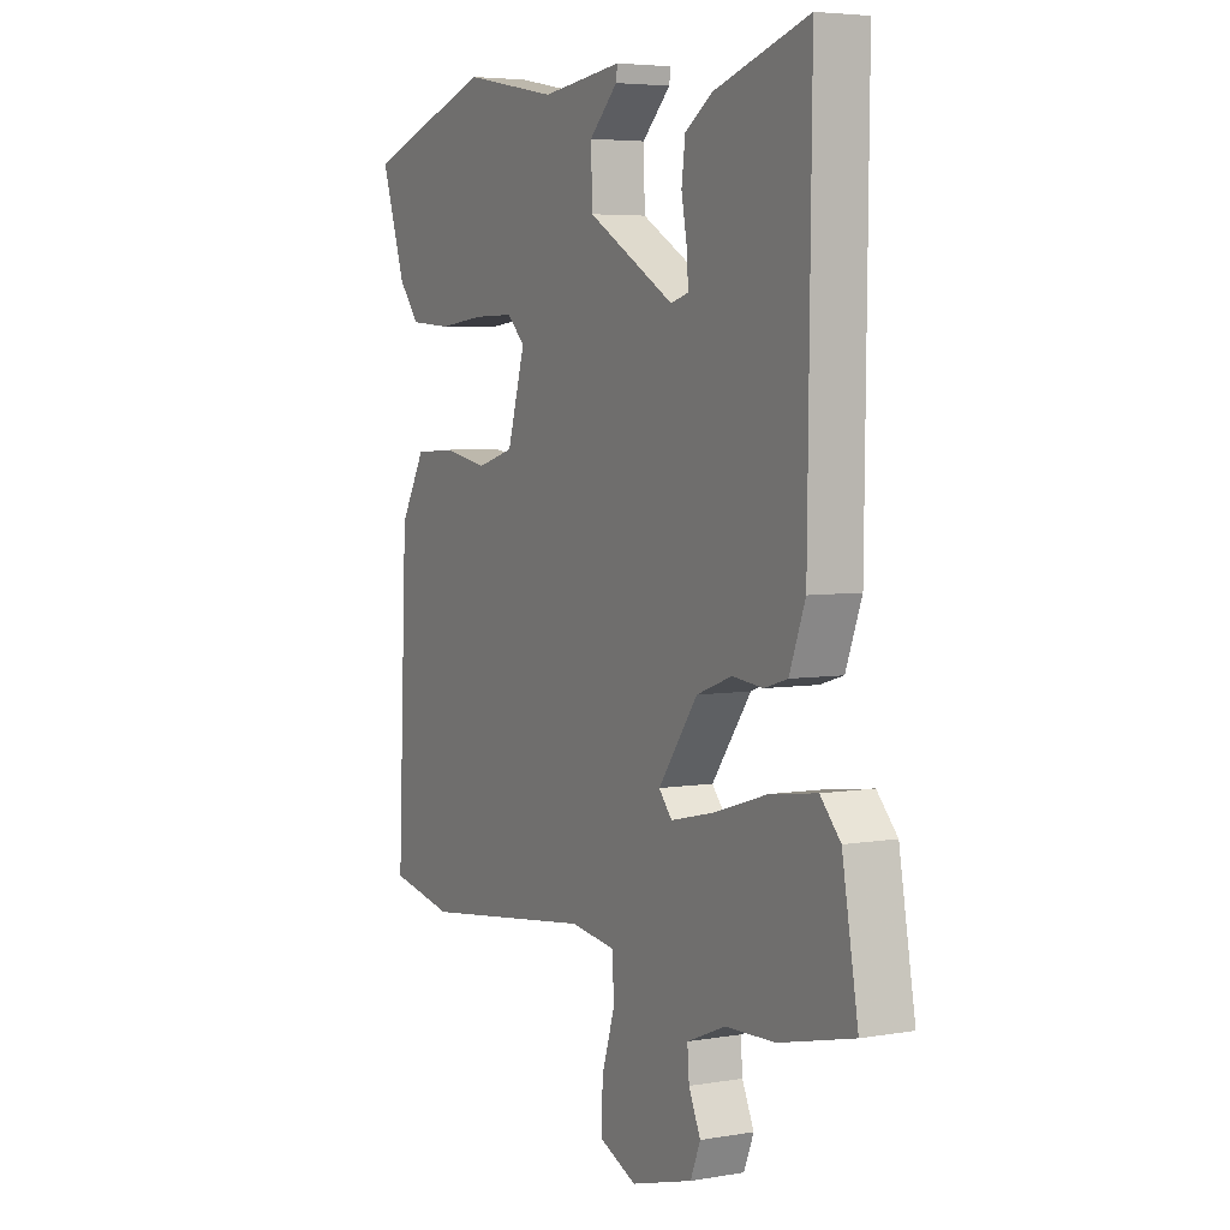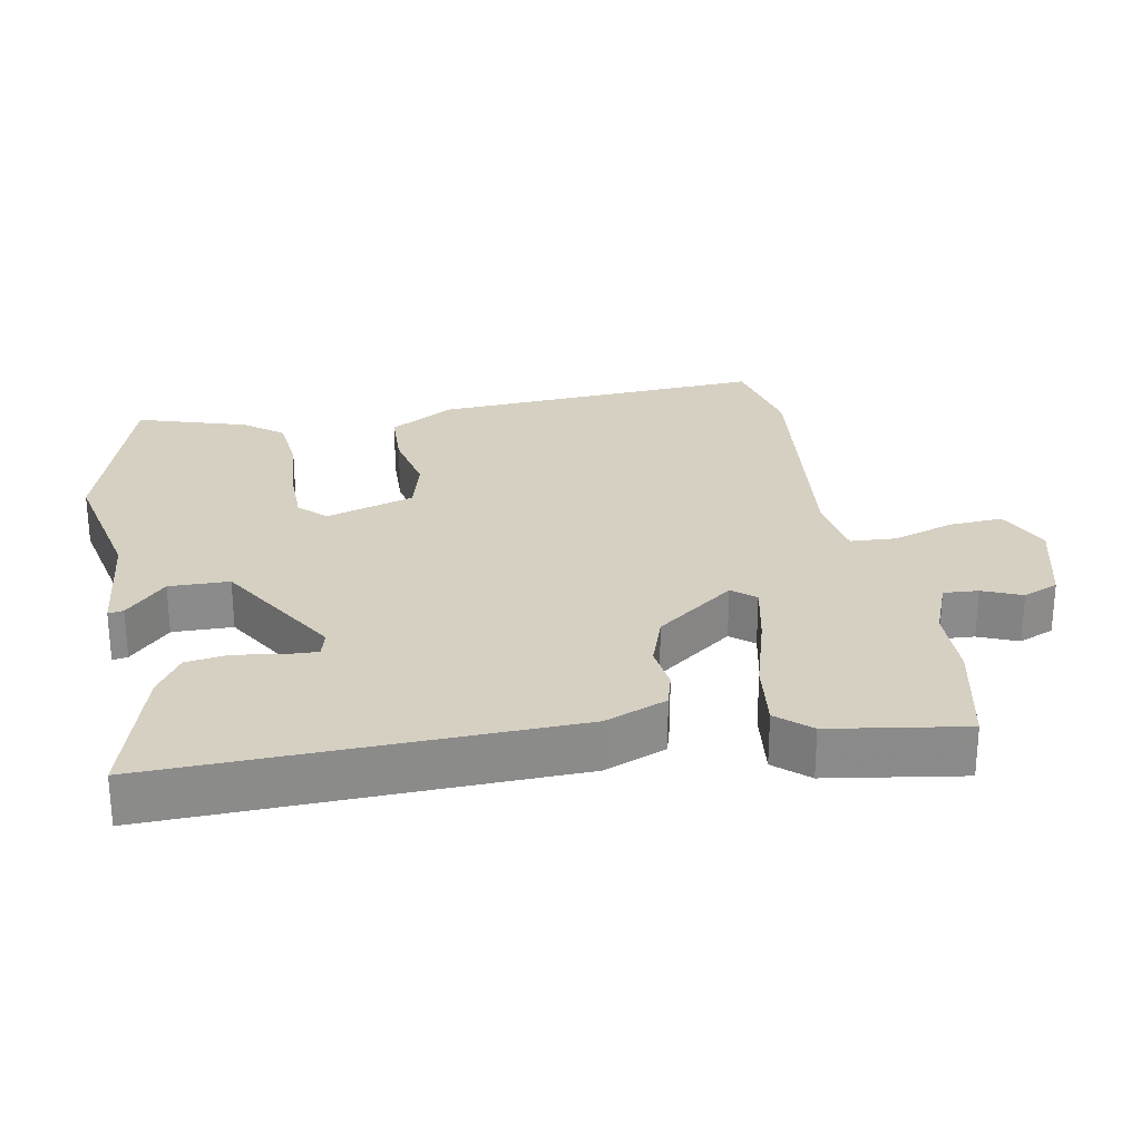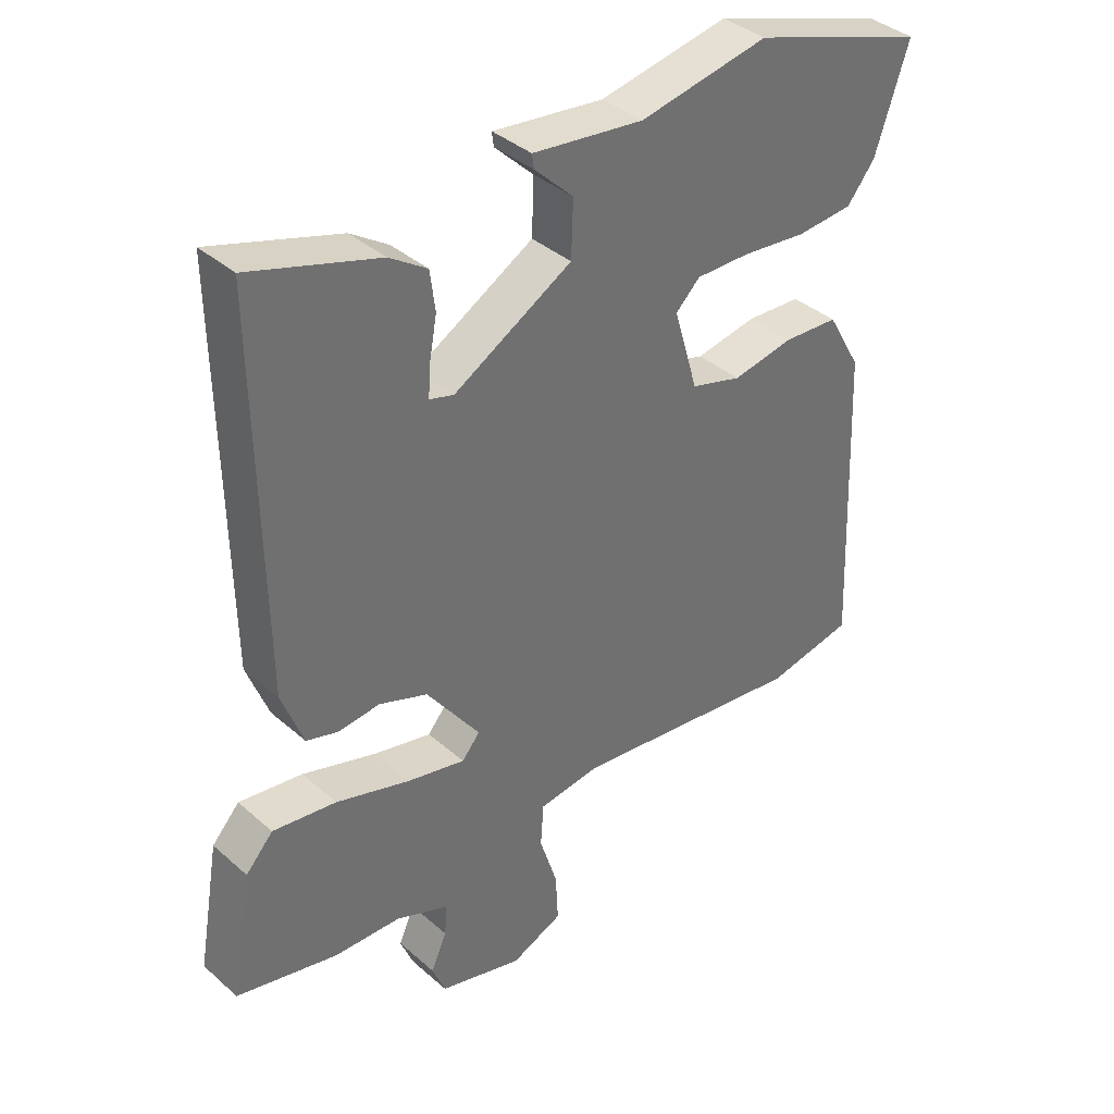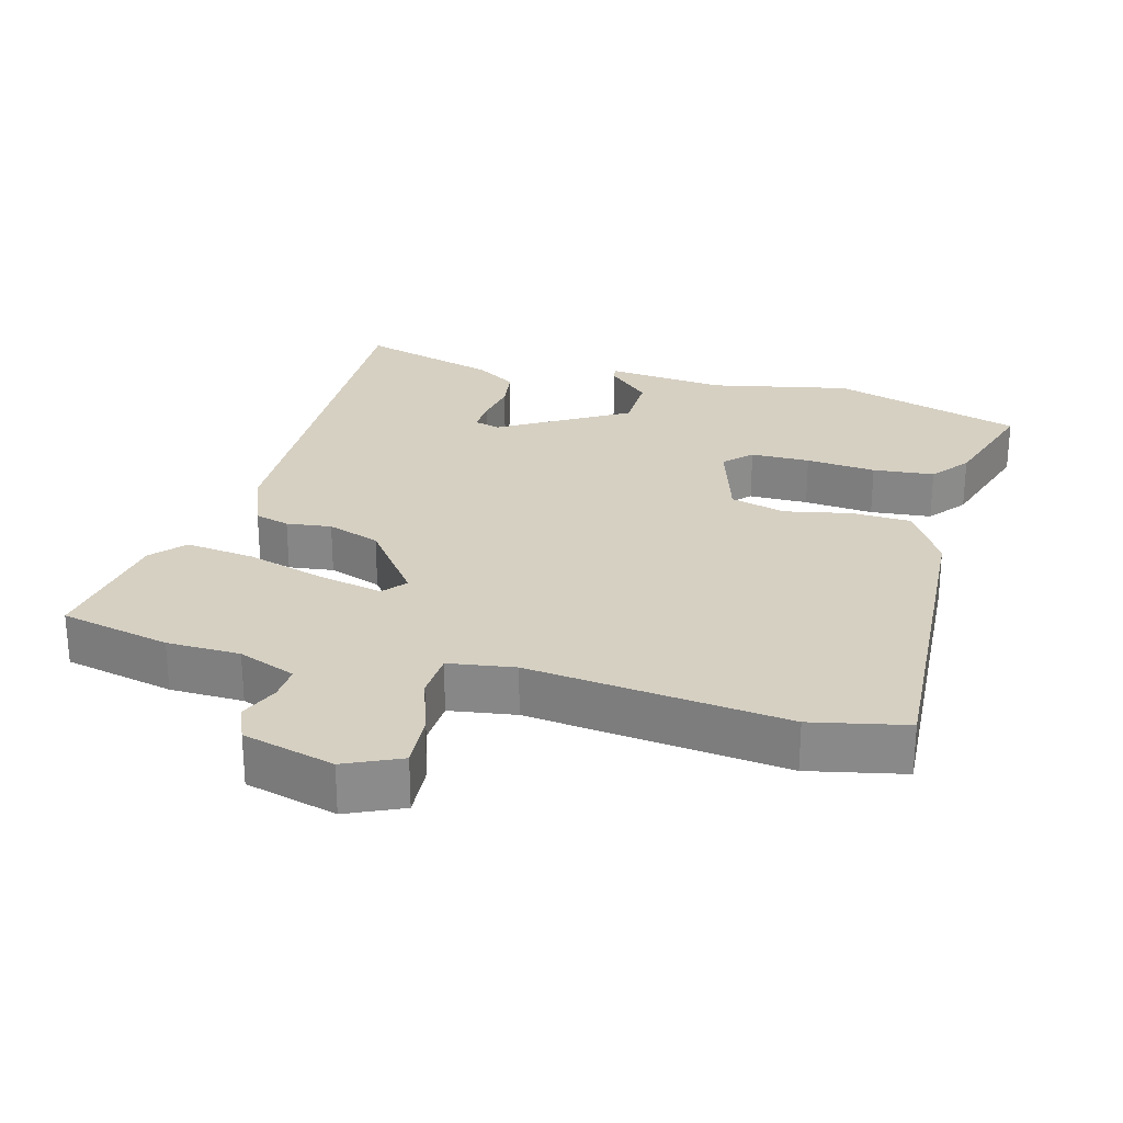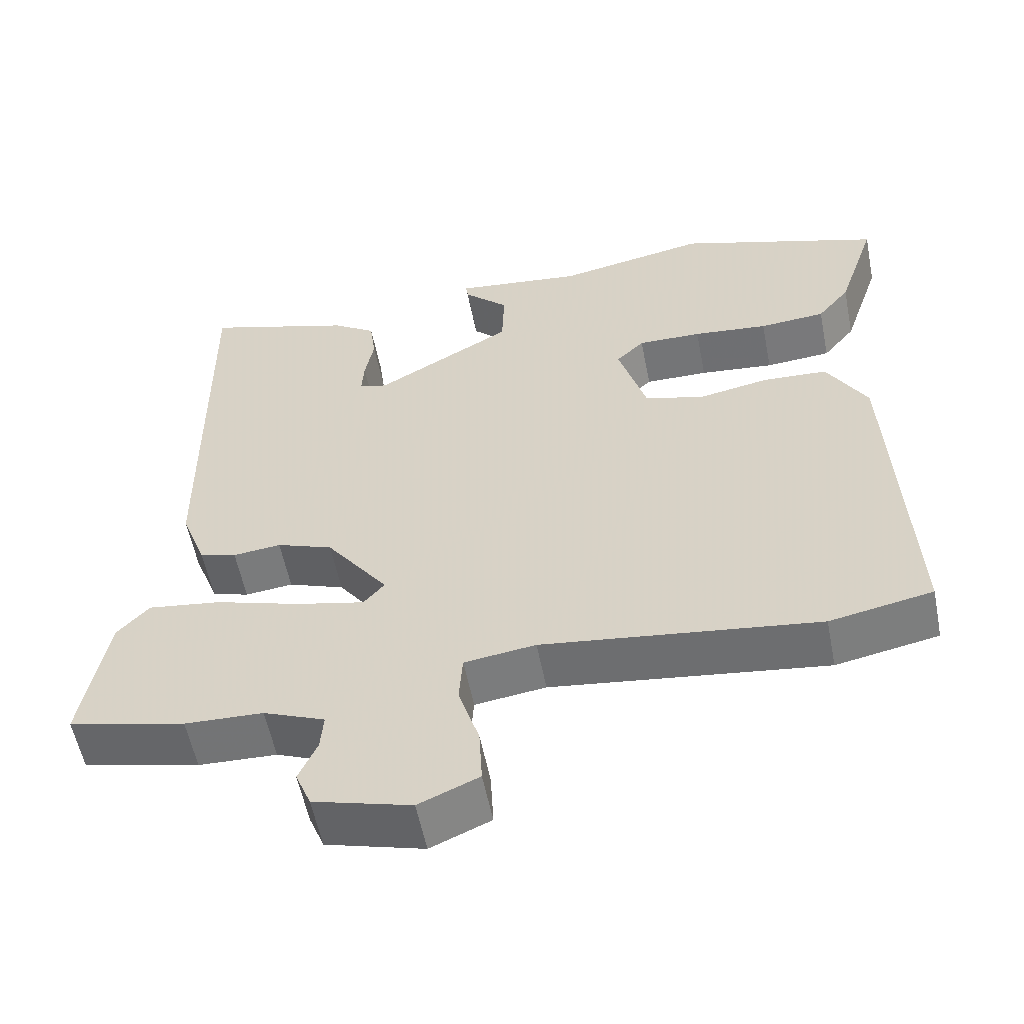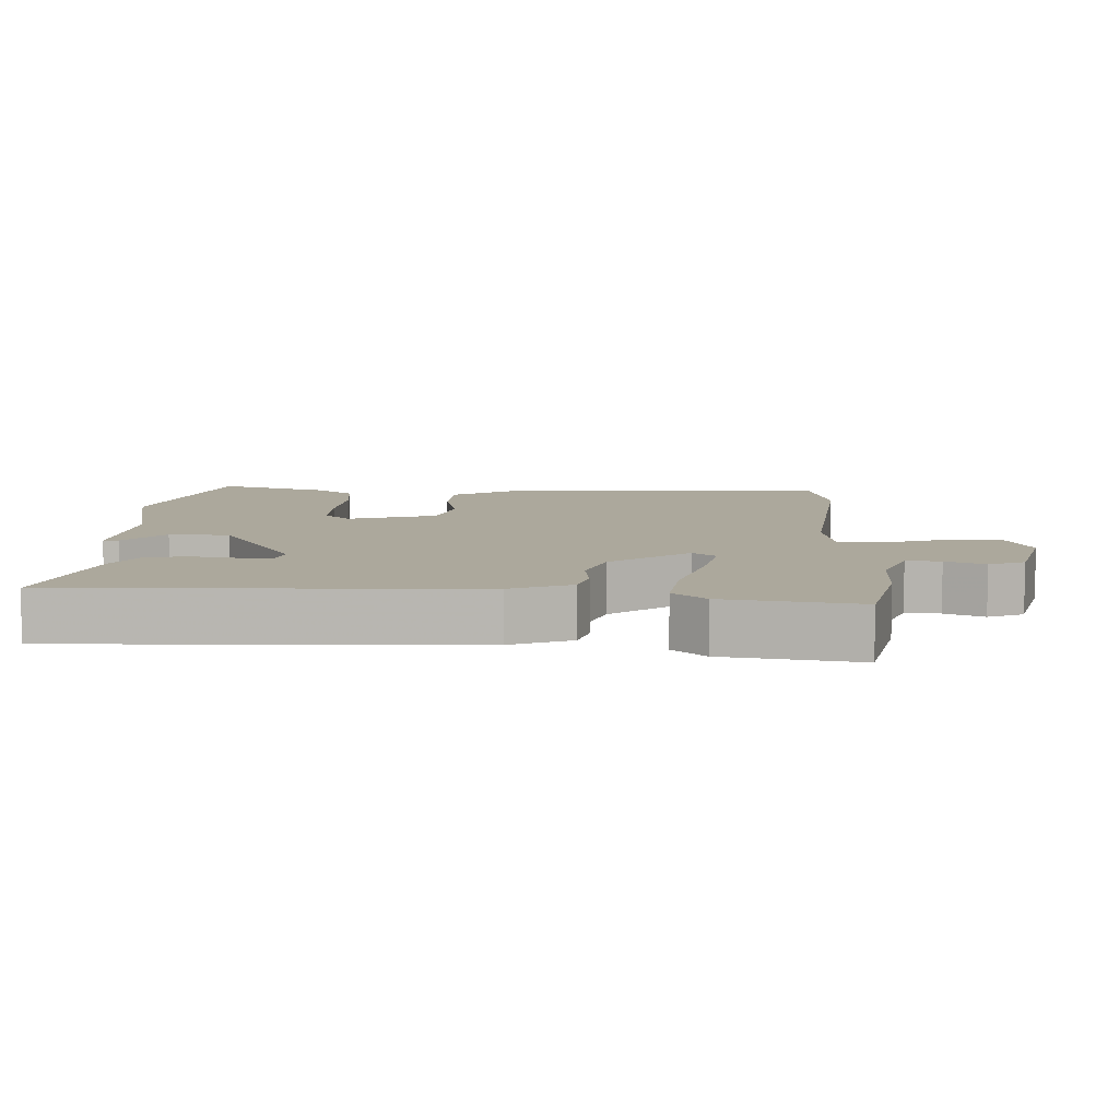
<metadata>
{"format":"obj","ext":"obj","renderer":"f3d","projection":"perspective","resolution":1024,"background":"white","views":[{"elev":4.9,"azim":61.5,"up":"+Z"},{"elev":26.5,"azim":78.4,"up":"+Y"},{"elev":37.9,"azim":137.9,"up":"+Z"},{"elev":26.5,"azim":-165.8,"up":"+Y"},{"elev":-56.7,"azim":-168.8,"up":"+Z"},{"elev":8.5,"azim":91.3,"up":"+Y"}]}
</metadata>
<code>
v -0.411 0.07 -0.517
v -0.549 0.07 -0.49
v -0.528 0.07 -0.006
v -0.474 0.07 0.088
v -0.387 0.07 0.093
v -0.291 0.07 0.075
v -0.211 0.07 0.098
v -0.173 0.07 0.227
v -0.211 0.07 0.264
v -0.297 0.07 0.263
v -0.398 0.07 0.252
v -0.487 0.07 0.259
v -0.531 0.07 0.313
v -0.584 0.07 0.472
v -0.308 0.07 0.563
v -0.105 0.07 0.524
v 0.069 0.07 0.545
v 0.066 0.07 0.523
v 0.005 0.07 0.464
v 0.008 0.07 0.377
v 0.194 0.07 0.27
v 0.232 0.07 0.281
v 0.229 0.07 0.329
v 0.217 0.07 0.394
v 0.225 0.07 0.456
v 0.284 0.07 0.495
v 0.485 0.07 0.558
v 0.478 0.07 -0.036
v 0.444 0.07 -0.126
v 0.394 0.07 -0.141
v 0.329 0.07 -0.134
v 0.253 0.07 -0.162
v 0.169 0.07 -0.277
v 0.197 0.07 -0.31
v 0.289 0.07 -0.289
v 0.405 0.07 -0.253
v 0.505 0.07 -0.239
v 0.548 0.07 -0.286
v 0.582 0.07 -0.48
v 0.423 0.07 -0.518
v 0.317 0.07 -0.522
v 0.234 0.07 -0.556
v 0.238 0.07 -0.606
v 0.263 0.07 -0.662
v 0.242 0.07 -0.714
v 0.11 0.07 -0.751
v 0.029 0.07 -0.716
v 0.033 0.07 -0.638
v 0.061 0.07 -0.549
v 0.056 0.07 -0.482
v -0.04 0.07 -0.469
v -0.411 0 -0.517
v -0.549 0 -0.49
v -0.528 0 -0.006
v -0.474 0 0.088
v -0.387 0 0.093
v -0.291 0 0.075
v -0.211 0 0.098
v -0.173 0 0.227
v -0.211 0 0.264
v -0.297 0 0.263
v -0.398 0 0.252
v -0.487 0 0.259
v -0.531 0 0.313
v -0.584 0 0.472
v -0.308 0 0.563
v -0.105 0 0.524
v 0.069 0 0.545
v 0.066 0 0.523
v 0.005 0 0.464
v 0.008 0 0.377
v 0.194 0 0.27
v 0.232 0 0.281
v 0.229 0 0.329
v 0.217 0 0.394
v 0.225 0 0.456
v 0.284 0 0.495
v 0.485 0 0.558
v 0.478 0 -0.036
v 0.444 0 -0.126
v 0.394 0 -0.141
v 0.329 0 -0.134
v 0.253 0 -0.162
v 0.169 0 -0.277
v 0.197 0 -0.31
v 0.289 0 -0.289
v 0.405 0 -0.253
v 0.505 0 -0.239
v 0.548 0 -0.286
v 0.582 0 -0.48
v 0.423 0 -0.518
v 0.317 0 -0.522
v 0.234 0 -0.556
v 0.238 0 -0.606
v 0.263 0 -0.662
v 0.242 0 -0.714
v 0.11 0 -0.751
v 0.029 0 -0.716
v 0.033 0 -0.638
v 0.061 0 -0.549
v 0.056 0 -0.482
v -0.04 0 -0.469
f 47 48 49
f 46 47 49
f 45 46 49
f 44 45 49
f 43 44 49
f 42 43 49 50
f 41 42 50
f 40 41 50
f 39 40 50
f 38 39 50
f 37 38 50
f 36 37 50
f 35 36 50
f 34 35 50 51
f 29 30 31
f 28 29 31
f 27 28 31
f 26 27 31
f 25 26 31
f 24 25 31
f 23 24 31
f 22 23 31
f 21 22 31 32
f 20 21 32 33
f 16 17 18 19
f 16 19 20
f 15 16 20
f 14 15 20
f 13 14 20
f 12 13 20
f 11 12 20
f 10 11 20
f 9 10 20
f 8 9 20
f 7 8 20 33
f 4 5 6
f 3 4 6
f 2 3 6
f 1 2 6
f 51 1 6
f 34 51 6
f 33 34 6
f 6 7 33
f 100 99 98
f 100 98 97
f 100 97 96
f 100 96 95
f 100 95 94
f 101 100 94 93
f 101 93 92
f 101 92 91
f 101 91 90
f 101 90 89
f 101 89 88
f 101 88 87
f 101 87 86
f 102 101 86 85
f 82 81 80
f 82 80 79
f 82 79 78
f 82 78 77
f 82 77 76
f 82 76 75
f 82 75 74
f 82 74 73
f 83 82 73 72
f 84 83 72 71
f 70 69 68 67
f 71 70 67
f 71 67 66
f 71 66 65
f 71 65 64
f 71 64 63
f 71 63 62
f 71 62 61
f 71 61 60
f 71 60 59
f 84 71 59 58
f 57 56 55
f 57 55 54
f 57 54 53
f 57 53 52
f 57 52 102
f 57 102 85
f 57 85 84
f 84 58 57
f 1 52 53 2
f 2 53 54 3
f 3 54 55 4
f 4 55 56 5
f 5 56 57 6
f 6 57 58 7
f 7 58 59 8
f 8 59 60 9
f 9 60 61 10
f 10 61 62 11
f 11 62 63 12
f 12 63 64 13
f 13 64 65 14
f 14 65 66 15
f 15 66 67 16
f 16 67 68 17
f 17 68 69 18
f 18 69 70 19
f 19 70 71 20
f 20 71 72 21
f 21 72 73 22
f 22 73 74 23
f 23 74 75 24
f 24 75 76 25
f 25 76 77 26
f 26 77 78 27
f 27 78 79 28
f 28 79 80 29
f 29 80 81 30
f 30 81 82 31
f 31 82 83 32
f 32 83 84 33
f 33 84 85 34
f 34 85 86 35
f 35 86 87 36
f 36 87 88 37
f 37 88 89 38
f 38 89 90 39
f 39 90 91 40
f 40 91 92 41
f 41 92 93 42
f 42 93 94 43
f 43 94 95 44
f 44 95 96 45
f 45 96 97 46
f 46 97 98 47
f 47 98 99 48
f 48 99 100 49
f 49 100 101 50
f 50 101 102 51
f 51 102 52 1

</code>
